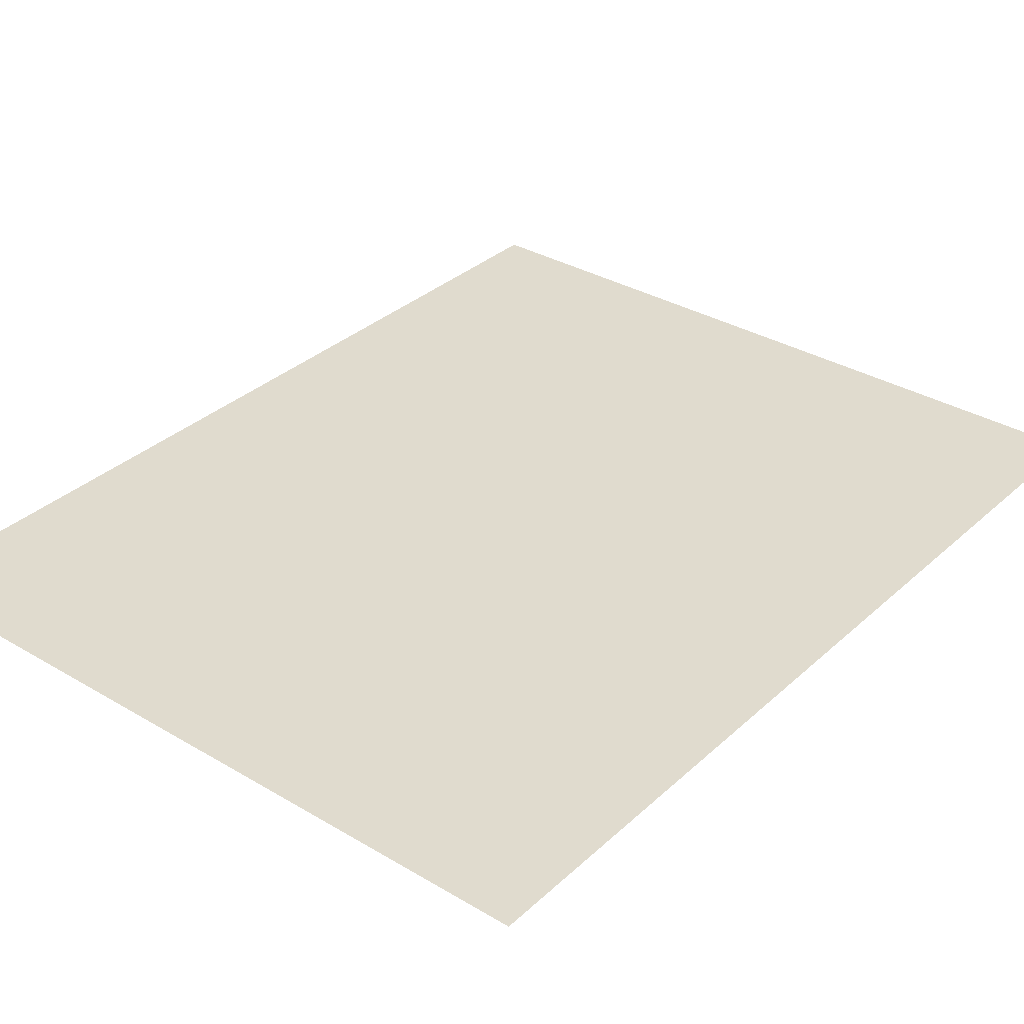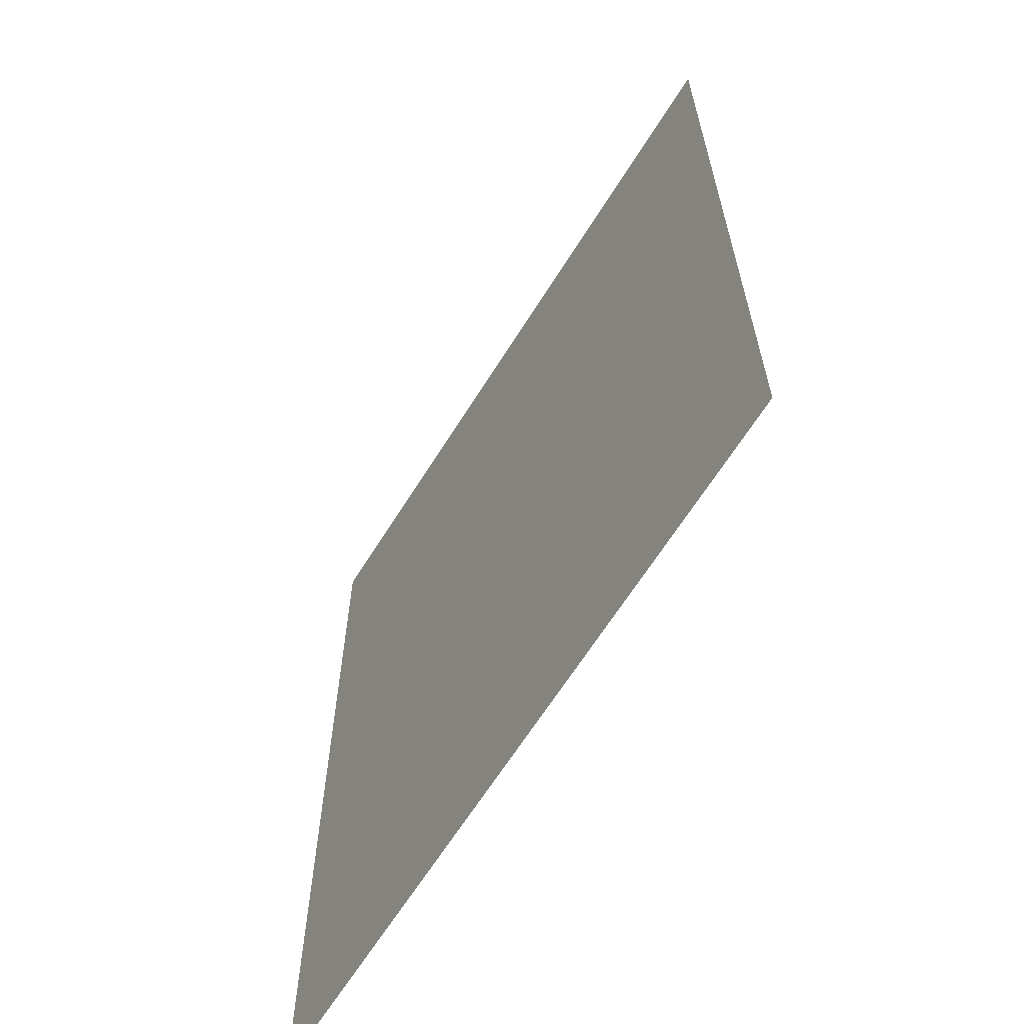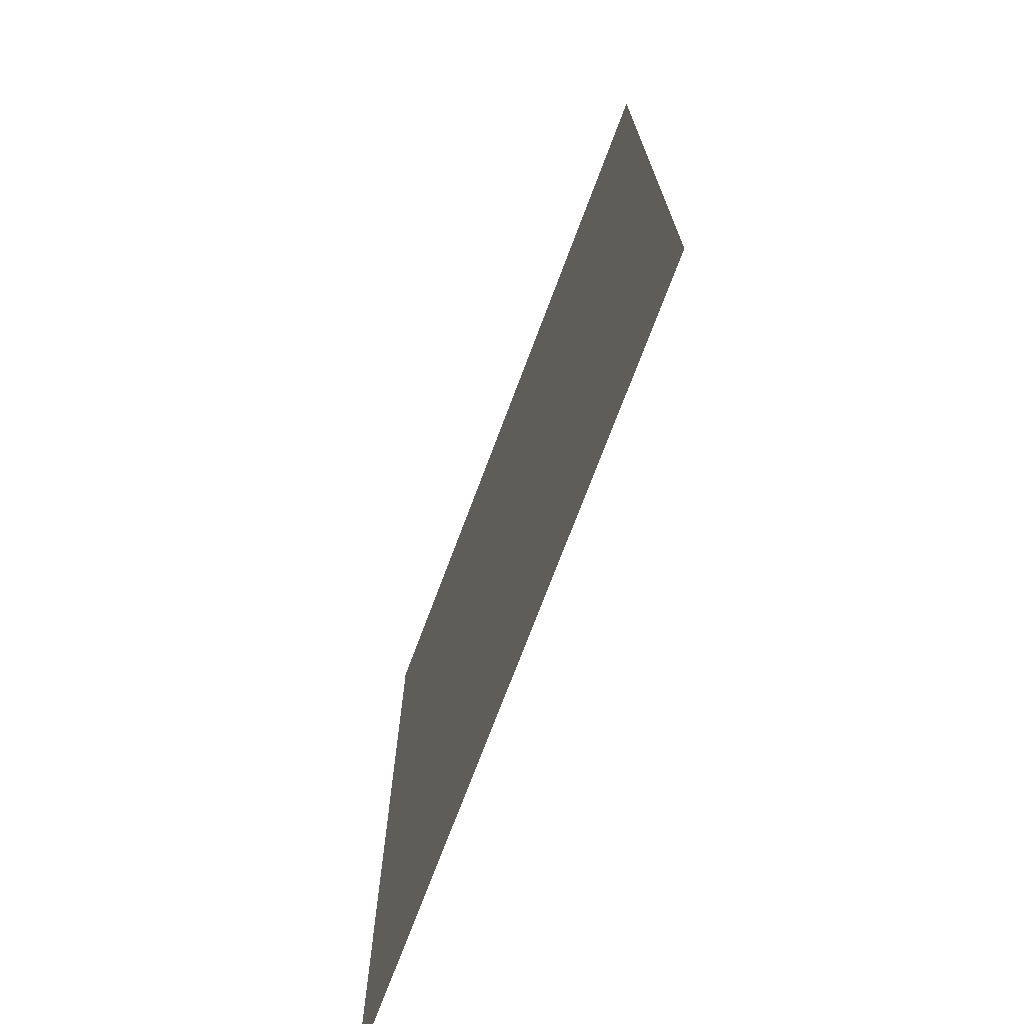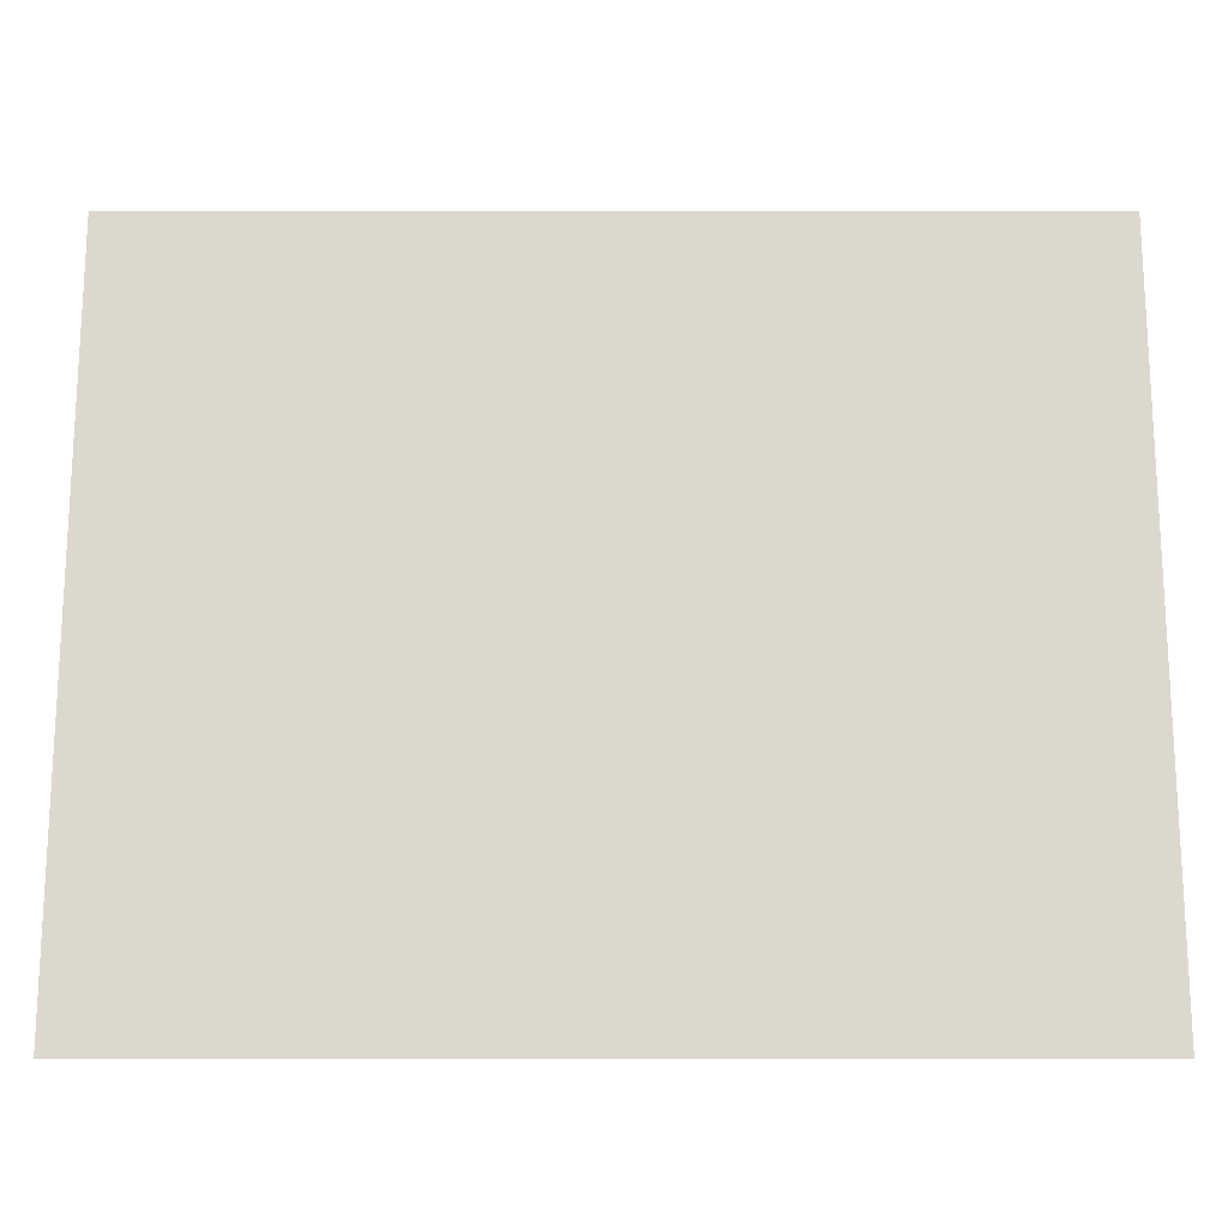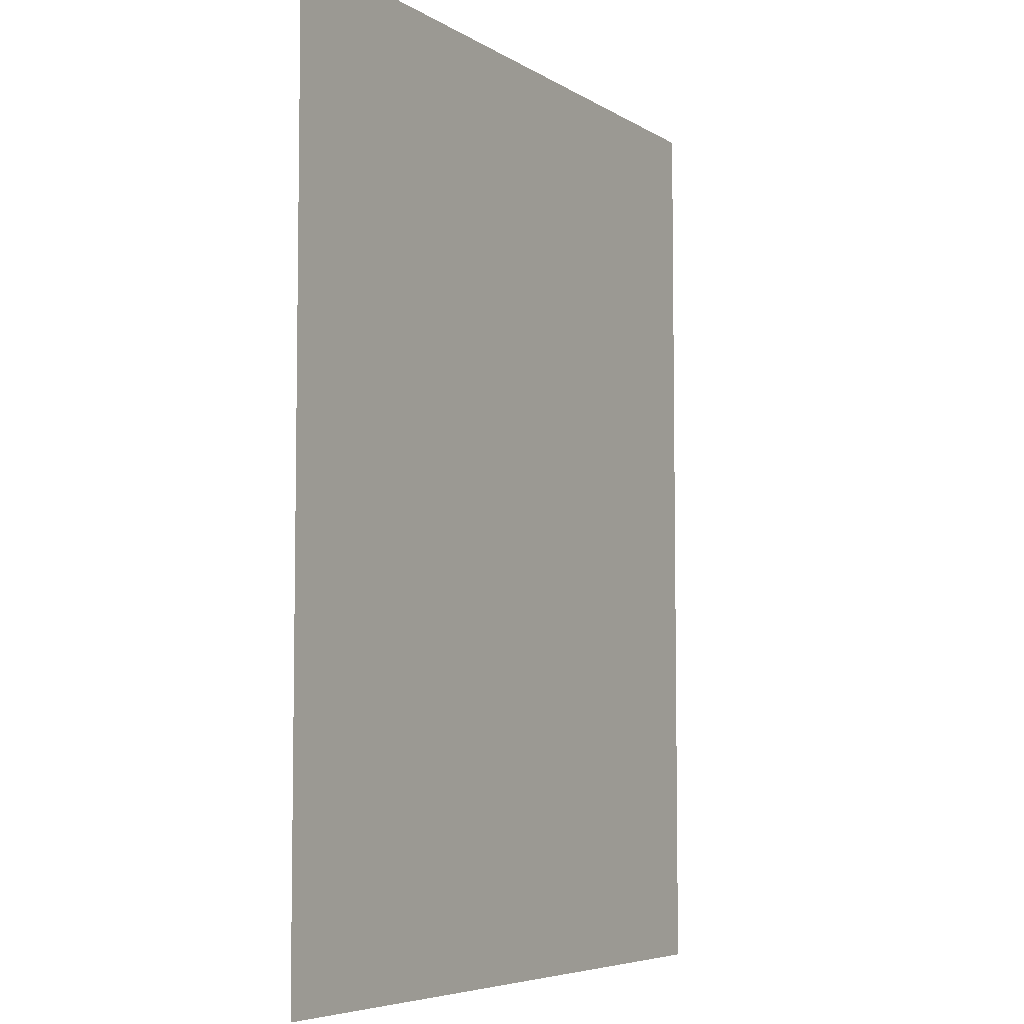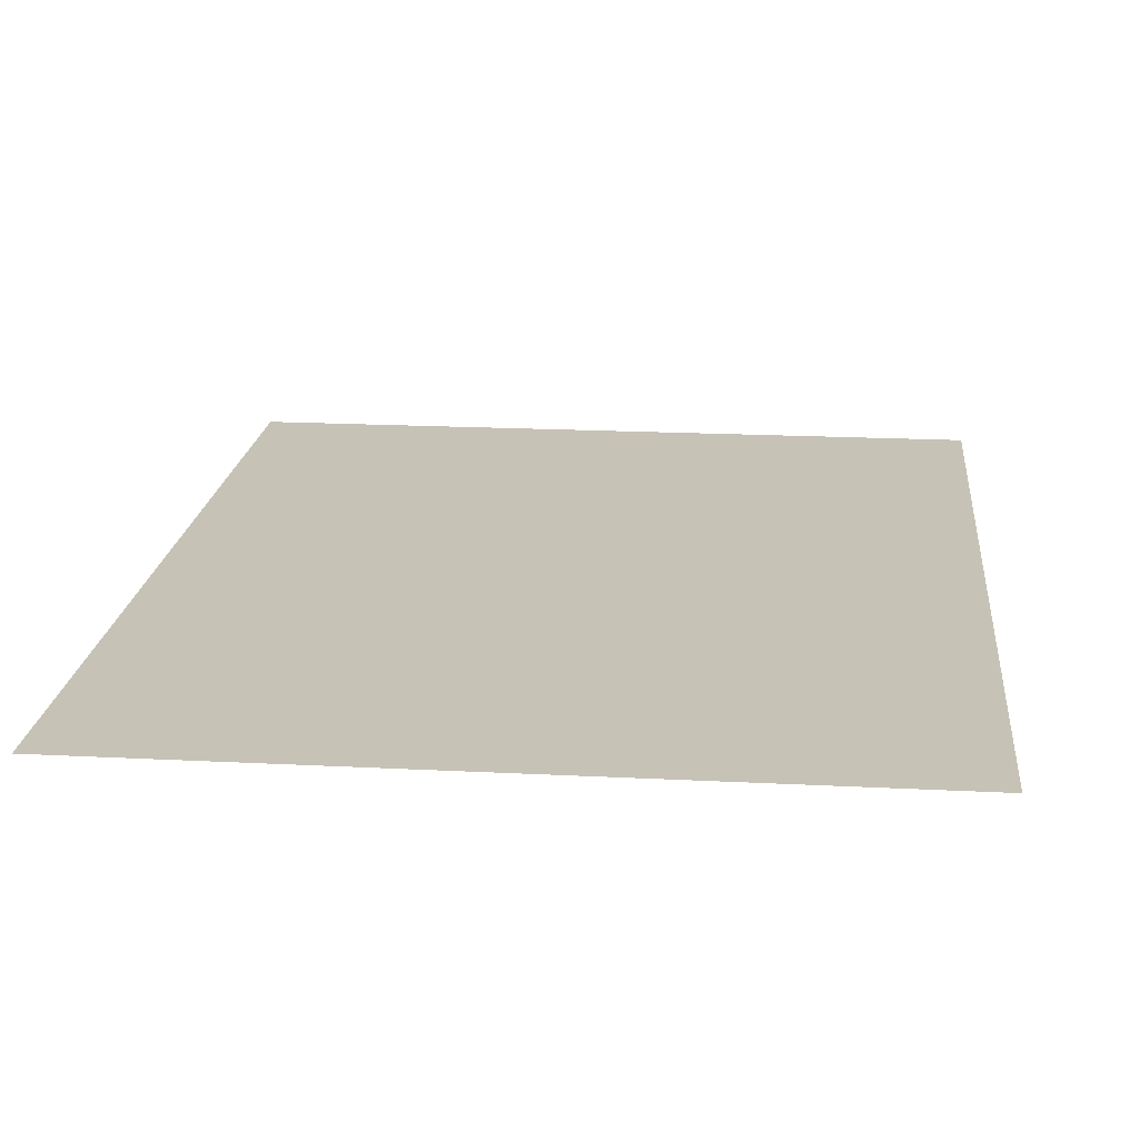
<metadata>
{"format":"obj","ext":"obj","renderer":"f3d","projection":"perspective","resolution":1024,"background":"white","views":[{"elev":33.4,"azim":-140.9,"up":"+Z"},{"elev":-64.5,"azim":-121.9,"up":"+Y"},{"elev":-73.2,"azim":69.4,"up":"+Y"},{"elev":72.2,"azim":-90.0,"up":"+Z"},{"elev":-5.9,"azim":-60.2,"up":"+Y"},{"elev":18.9,"azim":-174.4,"up":"+Z"}]}
</metadata>
<code>
o Cube.006
v 12.91 2.836 33.23
v 12.91 4.154 33.23
v 13.97 2.836 33.23
v 13.97 4.154 33.23
f 2 3 1
f 2 4 3

</code>
